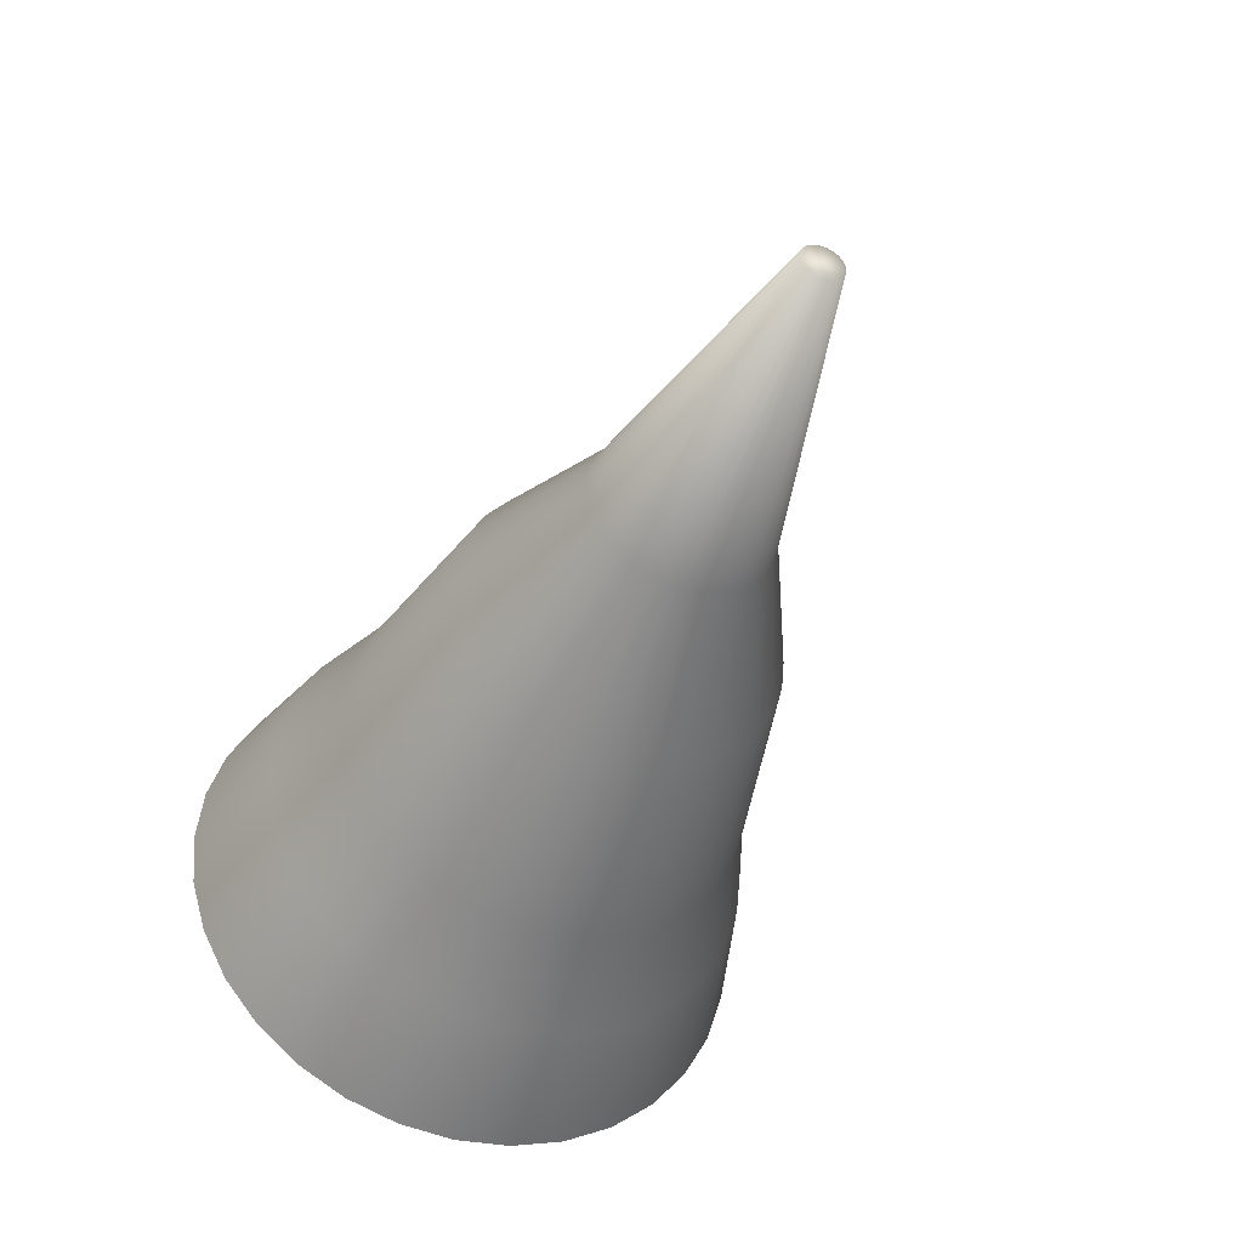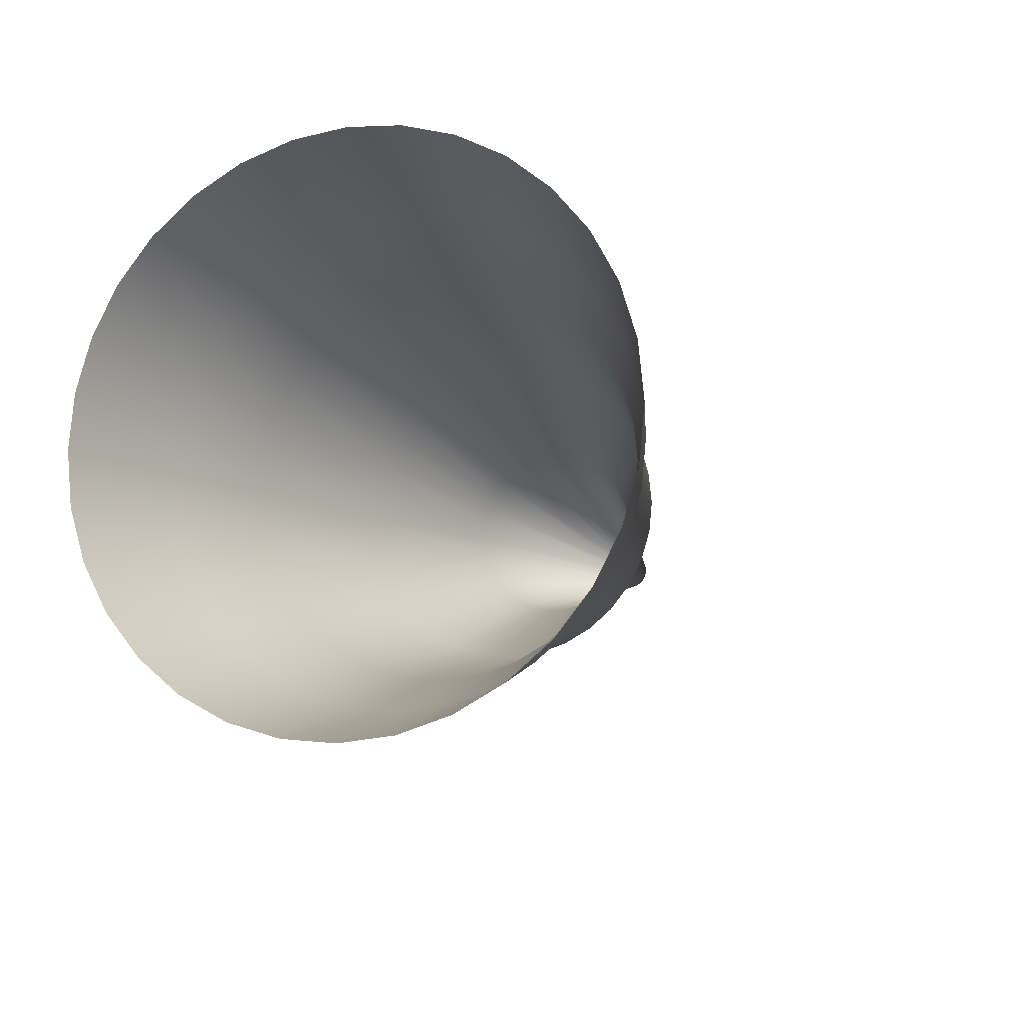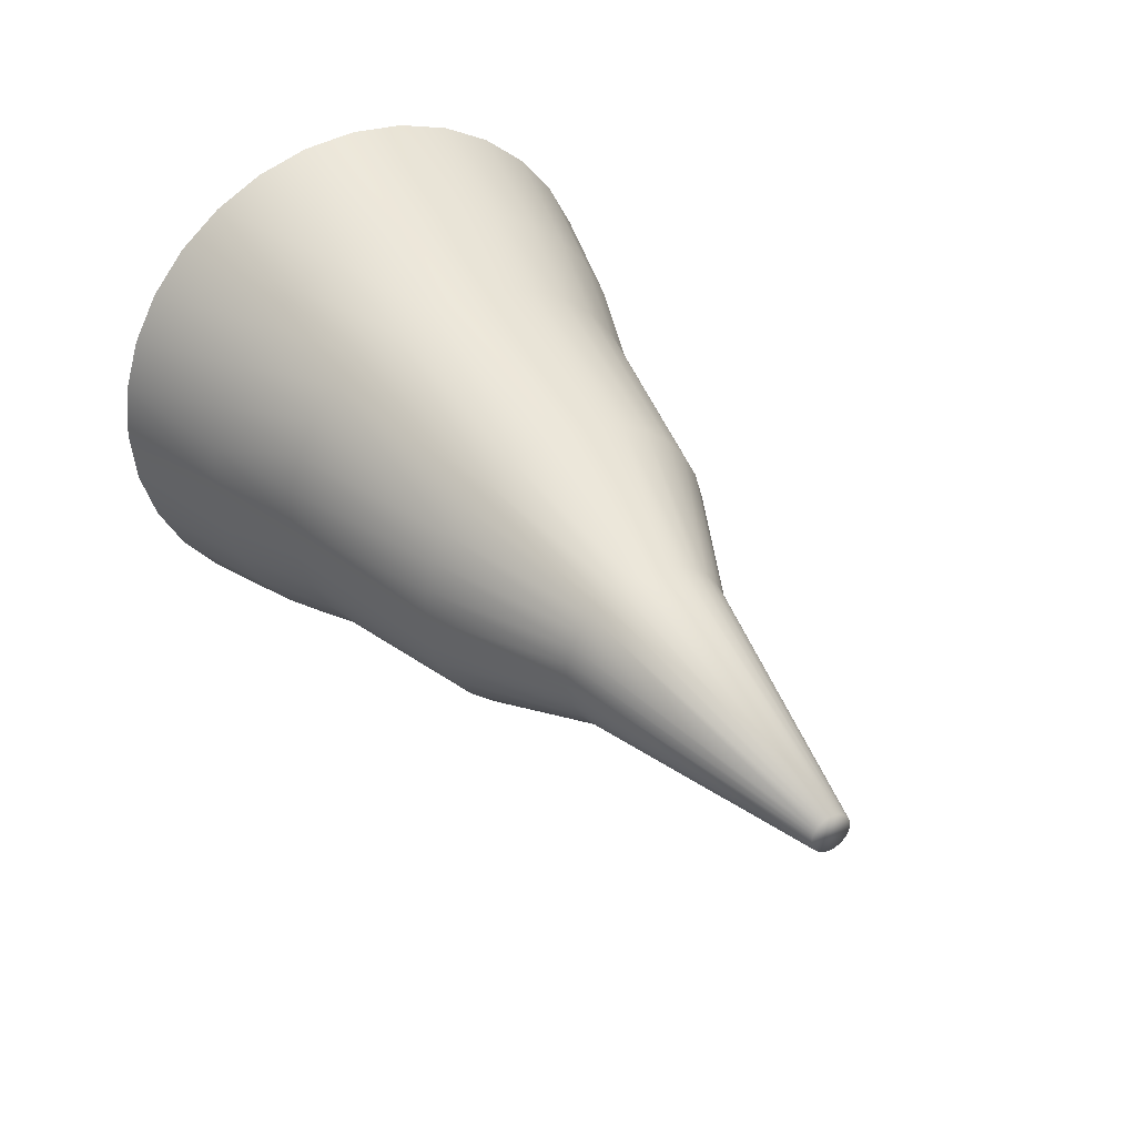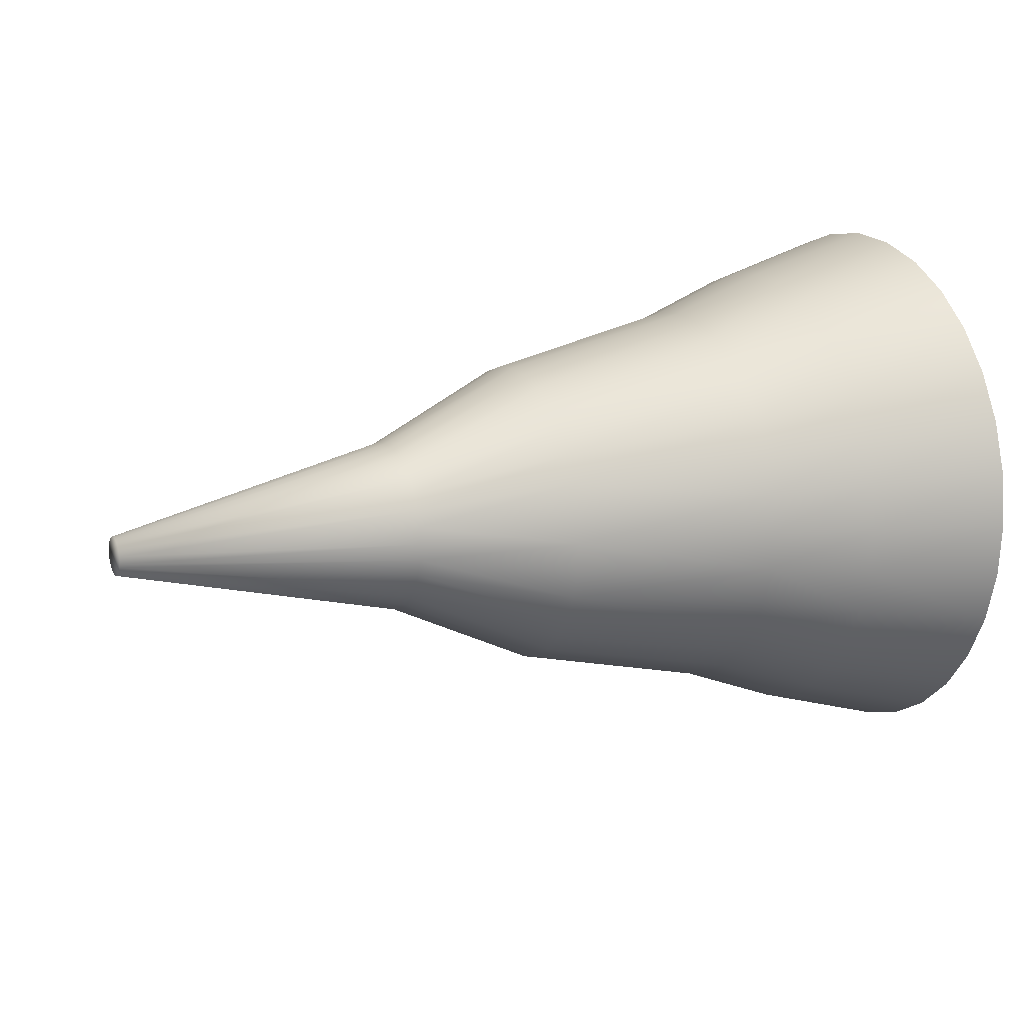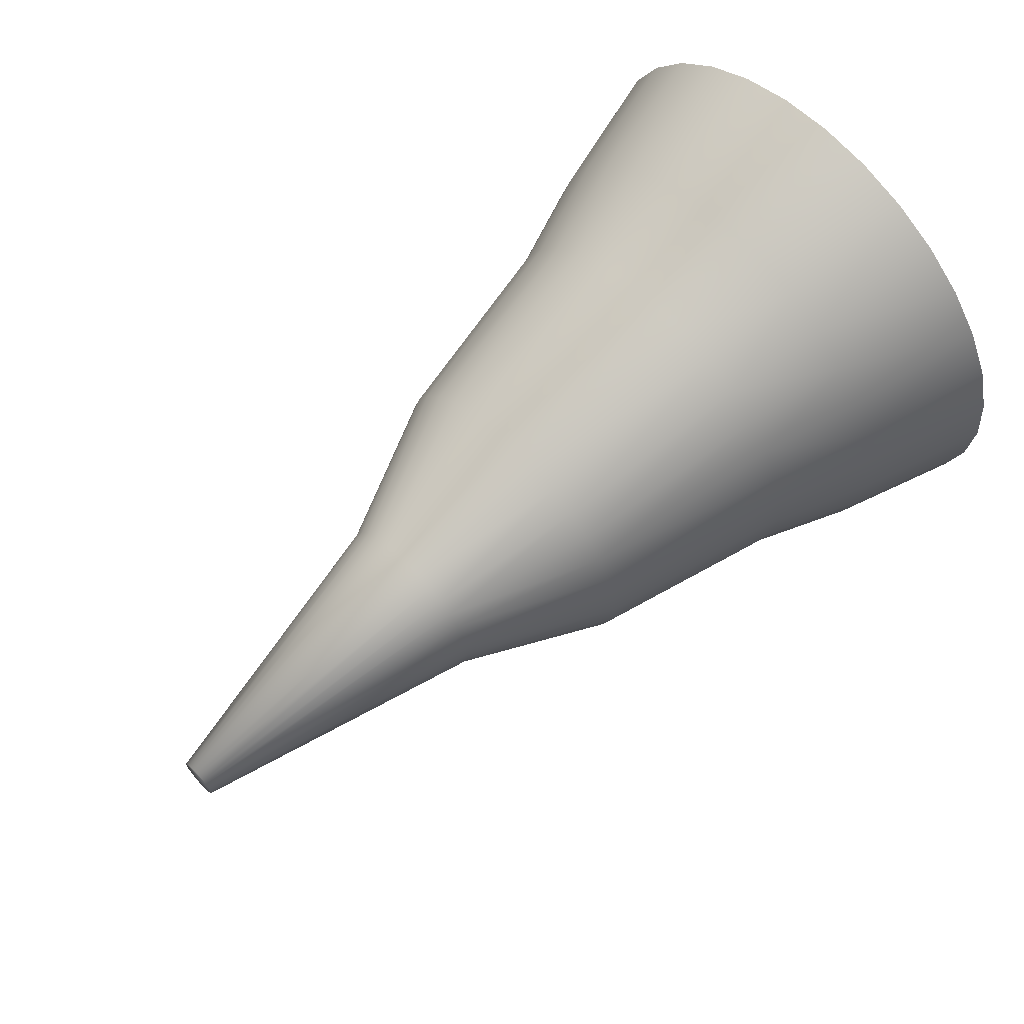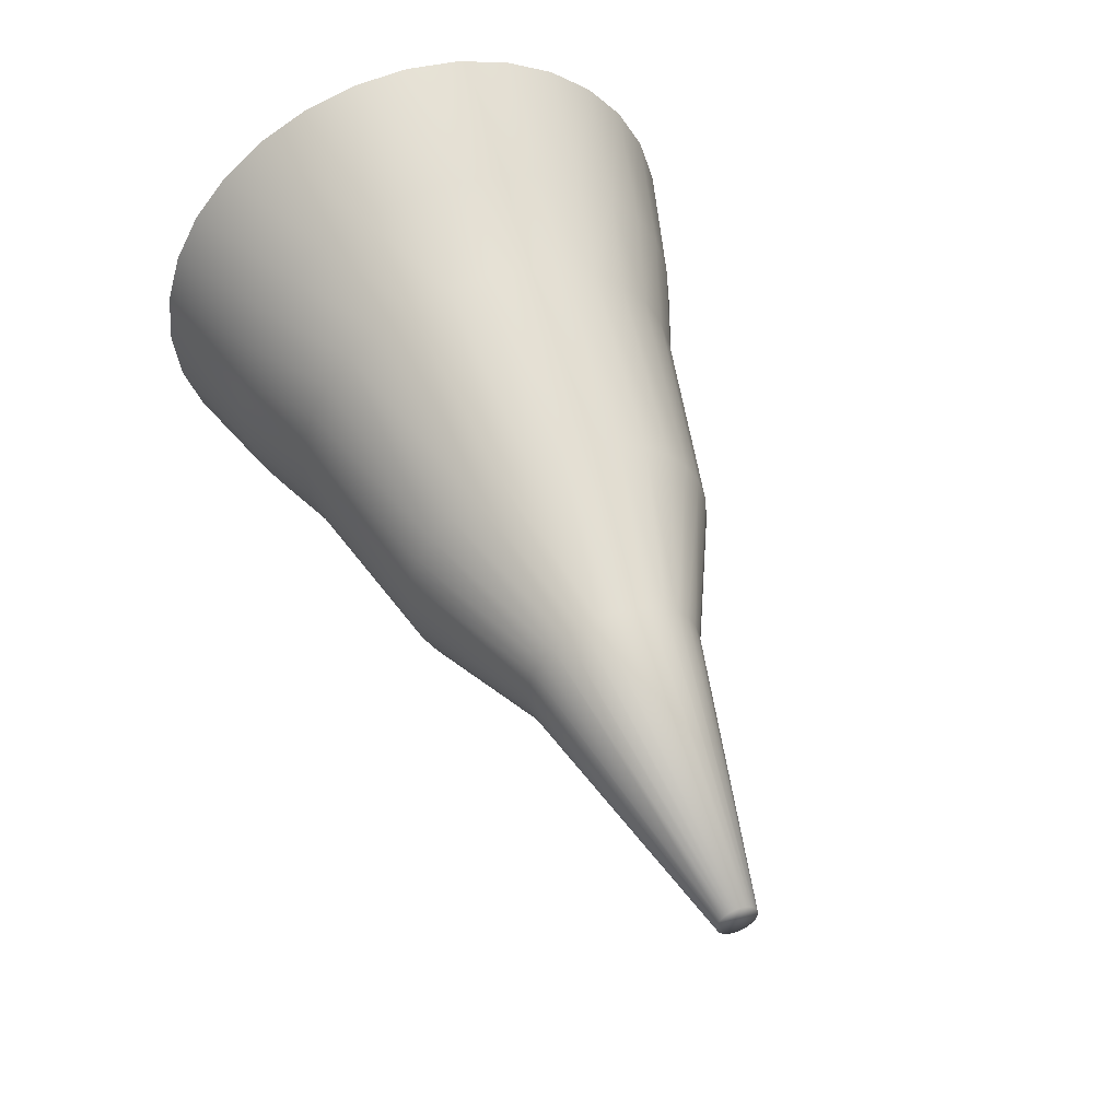
<metadata>
{"format":"obj","ext":"obj","renderer":"f3d","projection":"perspective","resolution":1024,"background":"white","views":[{"elev":-42.6,"azim":69.2,"up":"+Y"},{"elev":-10.6,"azim":-69.8,"up":"+Y"},{"elev":36.3,"azim":59.6,"up":"+Z"},{"elev":13.3,"azim":154.2,"up":"+Y"},{"elev":64.9,"azim":136.8,"up":"+Z"},{"elev":50.2,"azim":69.3,"up":"+Z"}]}
</metadata>
<code>
o Circle_Circle.001
v 0 -0 2.2
v 0 0.4292 2.158
v 0 0.8419 2.033
v 0 1.222 1.829
v 0 1.556 1.556
v 0 1.829 1.222
v 0 2.033 0.8419
v 0 2.158 0.4292
v -0 2.2 -0
v -0 2.158 -0.4292
v -0 2.033 -0.8419
v -0 1.829 -1.222
v -0 1.556 -1.556
v -0 1.222 -1.829
v -0 0.8419 -2.033
v -0 0.4292 -2.158
v -0 -0 -2.2
v -0 -0.4292 -2.158
v -0 -0.8419 -2.033
v -0 -1.222 -1.829
v -0 -1.556 -1.556
v -0 -1.829 -1.222
v -0 -2.033 -0.8419
v -0 -2.158 -0.4292
v 0 -2.2 0
v 0 -2.158 0.4292
v 0 -2.033 0.8419
v 0 -1.829 1.222
v 0 -1.556 1.556
v 0 -1.222 1.829
v 0 -0.8419 2.033
v 0 -0.4292 2.158
v 3.438 -0 1.232
v 3.438 0.2404 1.208
v 3.438 0.4715 1.138
v 3.438 0.6845 1.024
v 3.438 0.8712 0.8712
v 3.438 1.024 0.6845
v 3.438 1.138 0.4715
v 3.438 1.208 0.2404
v 3.438 1.232 -0
v 3.438 1.208 -0.2404
v 3.438 1.138 -0.4715
v 3.438 1.024 -0.6845
v 3.438 0.8712 -0.8712
v 3.438 0.6845 -1.024
v 3.438 0.4715 -1.138
v 3.438 0.2404 -1.208
v 3.438 -0 -1.232
v 3.438 -0.2404 -1.208
v 3.438 -0.4715 -1.138
v 3.438 -0.6845 -1.024
v 3.438 -0.8712 -0.8712
v 3.438 -1.024 -0.6845
v 3.438 -1.138 -0.4715
v 3.438 -1.208 -0.2404
v 3.438 -1.232 0
v 3.438 -1.208 0.2404
v 3.438 -1.138 0.4715
v 3.438 -1.024 0.6845
v 3.438 -0.8712 0.8712
v 3.438 -0.6845 1.024
v 3.438 -0.4715 1.138
v 3.438 -0.2404 1.208
v 6.877 -0 0.154
v 6.877 0.03004 0.151
v 6.877 0.05893 0.1423
v 6.877 0.08556 0.128
v 6.877 0.1089 0.1089
v 6.877 0.128 0.08556
v 6.877 0.1423 0.05893
v 6.877 0.151 0.03004
v 6.877 0.154 -0
v 6.877 0.151 -0.03004
v 6.877 0.1423 -0.05893
v 6.877 0.128 -0.08556
v 6.877 0.1089 -0.1089
v 6.877 0.08556 -0.128
v 6.877 0.05893 -0.1423
v 6.877 0.03004 -0.151
v 6.877 -0 -0.154
v 6.877 -0.03004 -0.151
v 6.877 -0.05893 -0.1423
v 6.877 -0.08556 -0.128
v 6.877 -0.1089 -0.1089
v 6.877 -0.128 -0.08556
v 6.877 -0.1423 -0.05893
v 6.877 -0.151 -0.03004
v 6.877 -0.154 0
v 6.877 -0.151 0.03004
v 6.877 -0.1423 0.05893
v 6.877 -0.128 0.08556
v 6.877 -0.1089 0.1089
v 6.877 -0.08556 0.128
v 6.877 -0.05893 0.1423
v 6.877 -0.03004 0.151
v 1.85 -1.592 0
v 1.85 -1.562 0.3107
v 1.85 1.324 -0.8847
v 1.85 1.126 -1.126
v 1.85 -1.471 0.6094
v 1.85 0.8847 -1.324
v 1.85 -1.324 0.8847
v 1.85 0.6094 -1.471
v 1.85 -0 1.592
v 1.85 0.3107 1.562
v 1.85 -1.126 1.126
v 1.85 0.3107 -1.562
v 1.85 0.6094 1.471
v 1.85 -0.8847 1.324
v 1.85 -0 -1.592
v 1.85 0.8847 1.324
v 1.85 -0.6094 1.471
v 1.85 -0.3107 -1.562
v 1.85 1.126 1.126
v 1.85 -0.3107 1.562
v 1.85 -0.6094 -1.471
v 1.85 1.324 0.8847
v 1.85 -0.8847 -1.324
v 1.85 1.471 0.6094
v 1.85 -1.126 -1.126
v 1.85 1.562 0.3107
v 1.85 -1.324 -0.8847
v 1.85 1.592 -0
v 1.85 -1.471 -0.6094
v 1.85 1.562 -0.3107
v 1.85 -1.562 -0.3107
v 1.85 1.471 -0.6094
v 1.069 -1.853 0.3687
v 1.069 1.336 -1.336
v 1.069 -1.746 0.7232
v 1.069 1.05 -1.571
v 1.069 -1.571 1.05
v 1.069 0.7232 -1.746
v 1.069 0.3687 1.853
v 1.069 -1.336 1.336
v 1.069 0.3687 -1.853
v 1.069 0.7232 1.746
v 1.069 -1.05 1.571
v 1.069 -0 -1.89
v 1.069 1.05 1.571
v 1.069 -0.7232 1.746
v 1.069 -0.3687 -1.853
v 1.069 1.336 1.336
v 1.069 -0.3687 1.853
v 1.069 -0.7232 -1.746
v 1.069 1.571 1.05
v 1.069 -1.05 -1.571
v 1.069 1.746 0.7232
v 1.069 -1.336 -1.336
v 1.069 1.853 0.3687
v 1.069 -1.571 -1.05
v 1.069 1.89 -0
v 1.069 -1.746 -0.7232
v 1.069 1.853 -0.3687
v 1.069 -1.853 -0.3687
v 1.069 1.746 -0.7232
v 1.069 -1.89 0
v 1.069 1.571 -1.05
v 1.069 -0 1.89
v 4.584 -0.385 -0.5762
v 4.584 -0.49 -0.49
v 4.584 0.6402 0.2652
v 4.584 0.6797 0.1352
v 4.584 -0.5762 -0.385
v 4.584 0.693 -0
v 4.584 -0.6402 -0.2652
v 4.584 0.6797 -0.1352
v 4.584 -0.6797 -0.1352
v 4.584 0.6402 -0.2652
v 4.584 -0.693 0
v 4.584 0.5762 -0.385
v 4.584 -0.6797 0.1352
v 4.584 0.49 -0.49
v 4.584 -0.6402 0.2652
v 4.584 0.385 -0.5762
v 4.584 -0.5762 0.385
v 4.584 0.2652 -0.6402
v 4.584 -0 0.693
v 4.584 0.1352 0.6797
v 4.584 -0.49 0.49
v 4.584 0.1352 -0.6797
v 4.584 0.2652 0.6402
v 4.584 -0.385 0.5762
v 4.584 -0 -0.693
v 4.584 0.385 0.5762
v 4.584 -0.2652 0.6402
v 4.584 -0.1352 -0.6797
v 4.584 0.49 0.49
v 4.584 -0.1352 0.6797
v 4.584 -0.2652 -0.6402
v 4.584 0.5762 0.385
f 97 58 98
f 99 45 100
f 98 59 101
f 100 46 102
f 101 60 103
f 102 47 104
f 105 34 106
f 107 60 61
f 108 47 48
f 109 34 35
f 107 62 110
f 108 49 111
f 109 36 112
f 113 62 63
f 114 49 50
f 112 37 115
f 116 63 64
f 114 51 117
f 115 38 118
f 105 64 33
f 119 51 52
f 120 38 39
f 119 53 121
f 120 40 122
f 121 54 123
f 124 40 41
f 123 55 125
f 124 42 126
f 125 56 127
f 126 43 128
f 127 57 97
f 128 44 99
f 161 85 162
f 163 72 164
f 162 86 165
f 166 72 73
f 167 86 87
f 166 74 168
f 169 87 88
f 168 75 170
f 169 89 171
f 170 76 172
f 171 90 173
f 174 76 77
f 173 91 175
f 174 78 176
f 175 92 177
f 178 78 79
f 180 65 66
f 181 92 93
f 178 80 182
f 183 66 67
f 181 94 184
f 185 80 81
f 183 68 186
f 184 95 187
f 185 82 188
f 186 69 189
f 187 96 190
f 188 83 191
f 189 70 192
f 190 65 179
f 161 83 84
f 163 70 71
f 83 75 67
f 157 99 159
f 156 97 158
f 155 128 157
f 156 125 127
f 155 124 126
f 154 123 125
f 151 124 153
f 152 121 123
f 149 122 151
f 150 119 121
f 149 118 120
f 146 119 148
f 160 116 105
f 144 118 147
f 146 114 117
f 142 116 145
f 144 112 115
f 140 114 143
f 139 113 142
f 138 112 141
f 137 111 140
f 136 110 139
f 138 106 109
f 134 108 137
f 133 107 136
f 160 106 135
f 132 104 134
f 131 103 133
f 130 102 132
f 129 101 131
f 159 100 130
f 129 97 98
f 26 158 129
f 12 130 13
f 26 131 27
f 13 132 14
f 27 133 28
f 14 134 15
f 1 135 2
f 28 136 29
f 15 137 16
f 3 135 138
f 29 139 30
f 16 140 17
f 3 141 4
f 30 142 31
f 17 143 18
f 5 141 144
f 32 142 145
f 19 143 146
f 6 144 147
f 32 160 1
f 19 148 20
f 6 149 7
f 21 148 150
f 7 151 8
f 21 152 22
f 8 153 9
f 23 152 154
f 9 155 10
f 24 154 156
f 10 157 11
f 24 158 25
f 11 159 12
f 39 192 163
f 52 191 161
f 33 190 179
f 38 189 192
f 51 188 191
f 63 190 64
f 36 189 37
f 49 188 50
f 62 187 63
f 35 186 36
f 49 182 185
f 61 184 62
f 35 180 183
f 47 182 48
f 60 181 61
f 34 179 180
f 46 178 47
f 59 177 60
f 45 176 46
f 58 175 59
f 44 174 45
f 57 173 58
f 43 172 44
f 56 171 57
f 42 170 43
f 55 169 56
f 41 168 42
f 55 165 167
f 41 164 166
f 54 162 165
f 39 164 40
f 52 162 53
f 97 57 58
f 99 44 45
f 98 58 59
f 100 45 46
f 101 59 60
f 102 46 47
f 105 33 34
f 107 103 60
f 108 104 47
f 109 106 34
f 107 61 62
f 108 48 49
f 109 35 36
f 113 110 62
f 114 111 49
f 112 36 37
f 116 113 63
f 114 50 51
f 115 37 38
f 105 116 64
f 119 117 51
f 120 118 38
f 119 52 53
f 120 39 40
f 121 53 54
f 124 122 40
f 123 54 55
f 124 41 42
f 125 55 56
f 126 42 43
f 127 56 57
f 128 43 44
f 161 84 85
f 163 71 72
f 162 85 86
f 166 164 72
f 167 165 86
f 166 73 74
f 169 167 87
f 168 74 75
f 169 88 89
f 170 75 76
f 171 89 90
f 174 172 76
f 173 90 91
f 174 77 78
f 175 91 92
f 178 176 78
f 180 179 65
f 181 177 92
f 178 79 80
f 183 180 66
f 181 93 94
f 185 182 80
f 183 67 68
f 184 94 95
f 185 81 82
f 186 68 69
f 187 95 96
f 188 82 83
f 189 69 70
f 190 96 65
f 161 191 83
f 163 192 70
f 67 66 65
f 65 96 67
f 96 95 67
f 95 94 91
f 94 93 91
f 93 92 91
f 91 90 87
f 90 89 87
f 89 88 87
f 87 86 85
f 85 84 87
f 84 83 87
f 83 82 79
f 82 81 79
f 81 80 79
f 79 78 77
f 77 76 75
f 75 74 71
f 74 73 71
f 73 72 71
f 71 70 67
f 70 69 67
f 69 68 67
f 79 77 83
f 77 75 83
f 67 95 91
f 91 87 83
f 75 71 67
f 67 91 83
f 157 128 99
f 156 127 97
f 155 126 128
f 156 154 125
f 155 153 124
f 154 152 123
f 151 122 124
f 152 150 121
f 149 120 122
f 150 148 119
f 149 147 118
f 146 117 119
f 160 145 116
f 144 115 118
f 146 143 114
f 142 113 116
f 144 141 112
f 140 111 114
f 139 110 113
f 138 109 112
f 137 108 111
f 136 107 110
f 138 135 106
f 134 104 108
f 133 103 107
f 160 105 106
f 132 102 104
f 131 101 103
f 130 100 102
f 129 98 101
f 159 99 100
f 129 158 97
f 26 25 158
f 12 159 130
f 26 129 131
f 13 130 132
f 27 131 133
f 14 132 134
f 1 160 135
f 28 133 136
f 15 134 137
f 3 2 135
f 29 136 139
f 16 137 140
f 3 138 141
f 30 139 142
f 17 140 143
f 5 4 141
f 32 31 142
f 19 18 143
f 6 5 144
f 32 145 160
f 19 146 148
f 6 147 149
f 21 20 148
f 7 149 151
f 21 150 152
f 8 151 153
f 23 22 152
f 9 153 155
f 24 23 154
f 10 155 157
f 24 156 158
f 11 157 159
f 39 38 192
f 52 51 191
f 33 64 190
f 38 37 189
f 51 50 188
f 63 187 190
f 36 186 189
f 49 185 188
f 62 184 187
f 35 183 186
f 49 48 182
f 61 181 184
f 35 34 180
f 47 178 182
f 60 177 181
f 34 33 179
f 46 176 178
f 59 175 177
f 45 174 176
f 58 173 175
f 44 172 174
f 57 171 173
f 43 170 172
f 56 169 171
f 42 168 170
f 55 167 169
f 41 166 168
f 55 54 165
f 41 40 164
f 54 53 162
f 39 163 164
f 52 161 162

</code>
